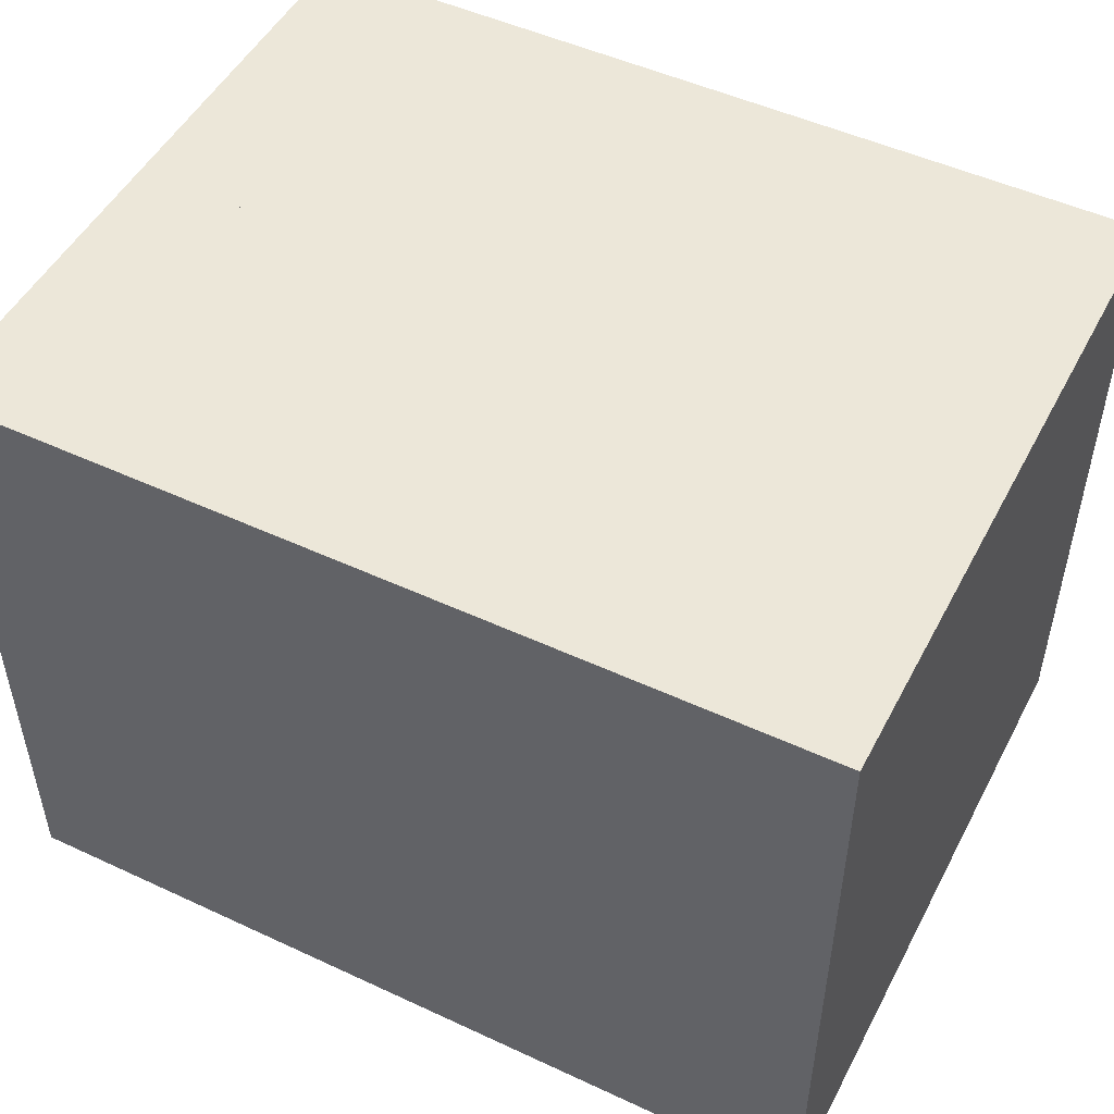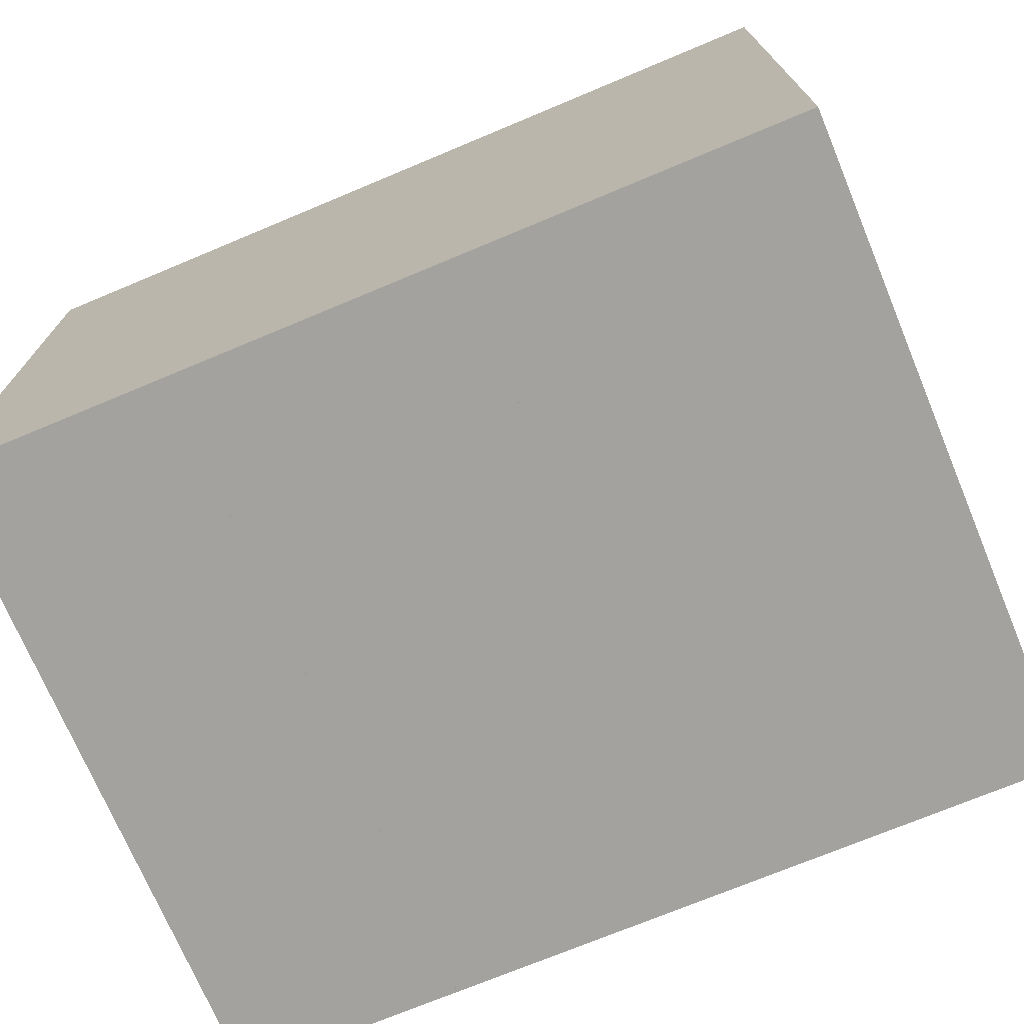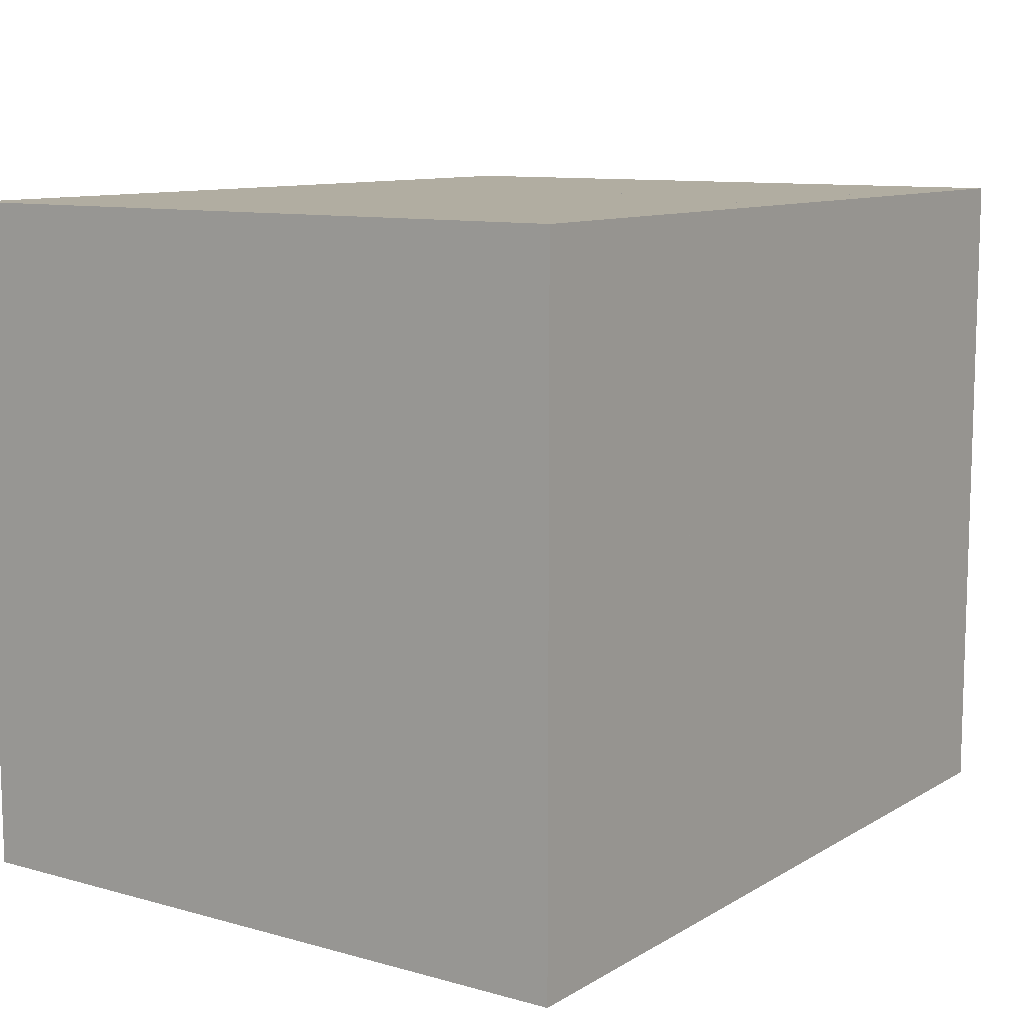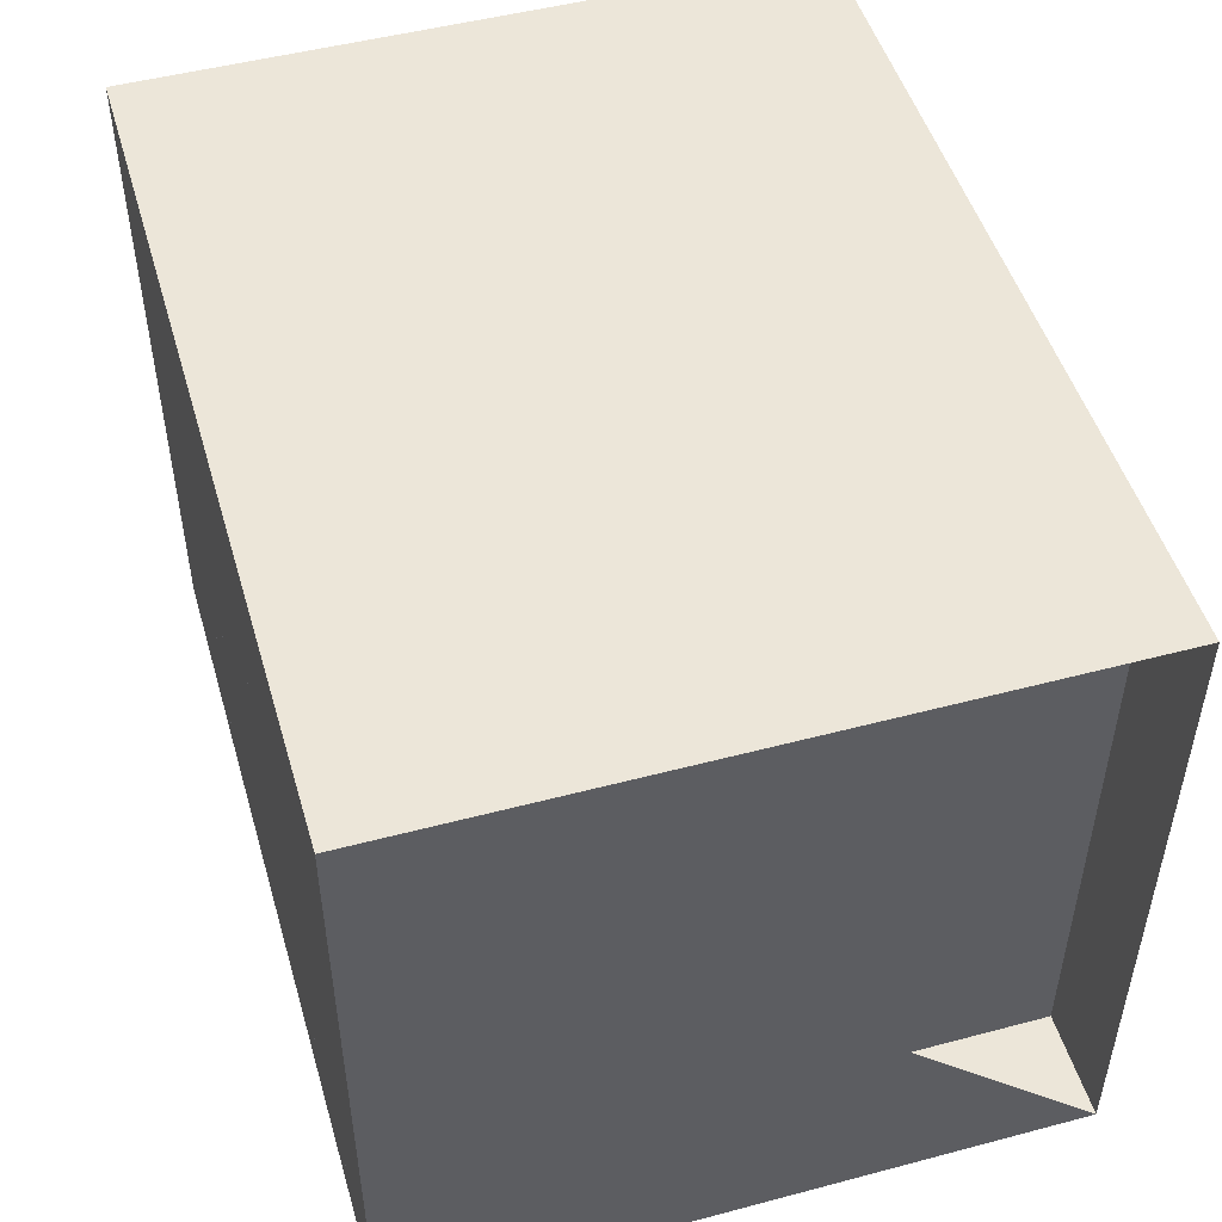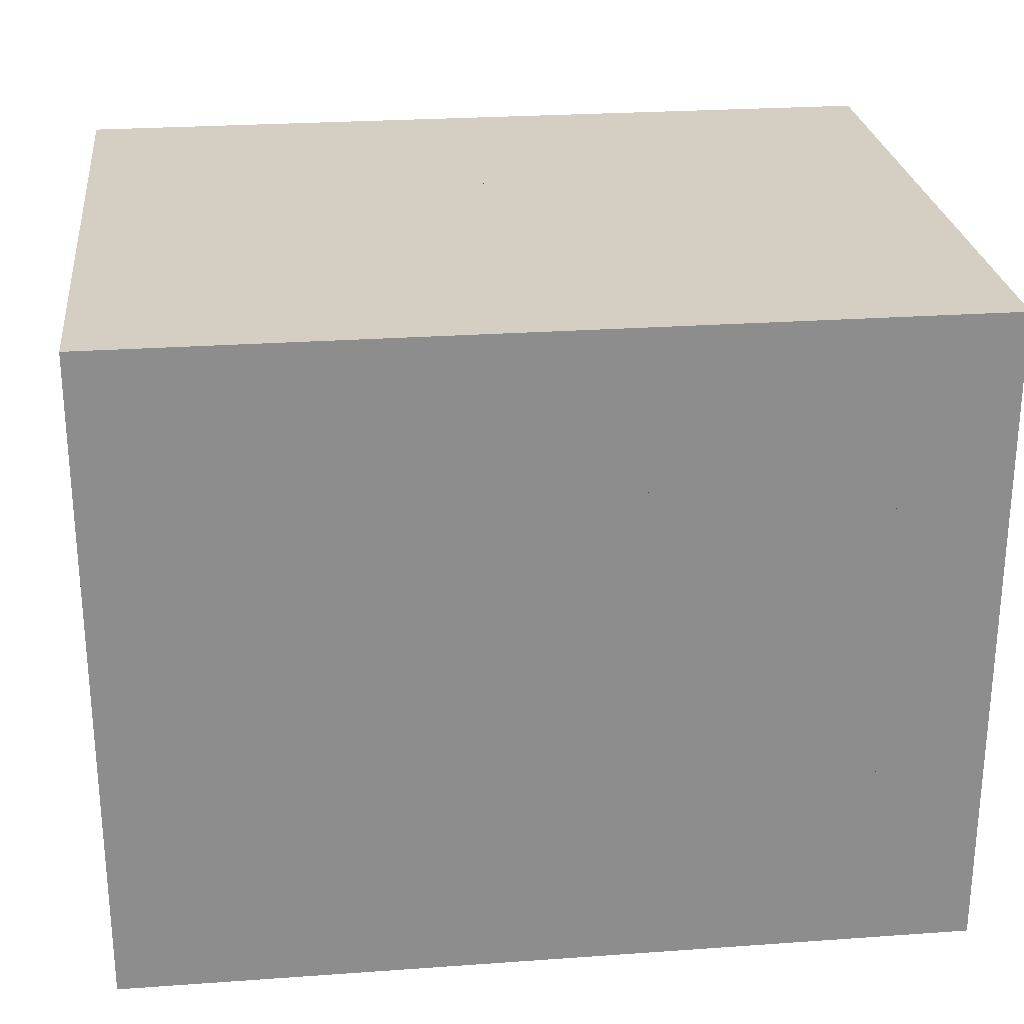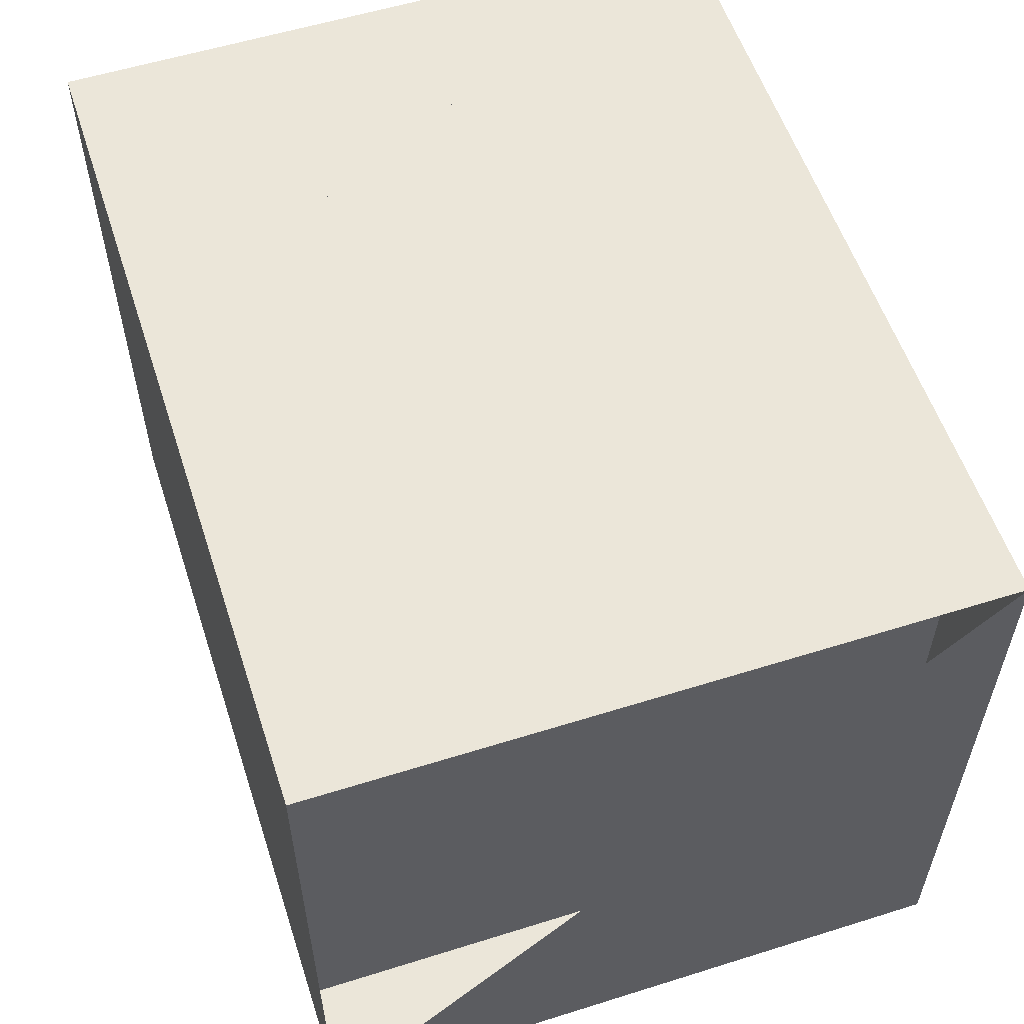
<metadata>
{"format":"obj","ext":"obj","renderer":"f3d","projection":"perspective","resolution":1024,"background":"white","views":[{"elev":49.9,"azim":27.1,"up":"+Z"},{"elev":-72.4,"azim":-157.3,"up":"+Y"},{"elev":10.3,"azim":124.9,"up":"+Z"},{"elev":49.5,"azim":-106.3,"up":"+Y"},{"elev":25.7,"azim":173.5,"up":"+Y"},{"elev":56.6,"azim":-108.1,"up":"+Z"}]}
</metadata>
<code>
v 0 -1 -1
v 0 -1 1
v 0 1 1
v 0 1 -1
v 0.3244 -1 -1
v 0.3244 -1 1
v 0.3244 1 1
v 0.3244 1 -1
v 0.673 -1 -1
v 0.673 -1 1
v 0.673 1 1
v 0.673 1 -1
v 1.017 -1 -1
v 1.017 -1 1
v 1.017 1 1
v 1.017 1 -1
v 1.332 -1 -1
v 1.332 -1 1
v 1.332 1 1
v 1.332 1 -1
v 1.616 -1 -1
v 1.616 -1 1
v 1.616 1 1
v 1.616 1 -1
v 1.865 -1 -1
v 1.865 -1 1
v 1.865 1 1
v 1.865 1 -1
v 2.1 -1 -1
v 2.1 -1 1
v 2.1 1 1
v 2.1 1 -1
v 2.326 -1 -1
v 2.326 -1 1
v 2.326 1 1
v 2.326 1 -1
v 2.549 -1 -1
v 2.549 -1 1
v 2.549 1 1
v 2.549 1 -1
f 1 2 4 5
f 5 6 7 8
f 5 6 2 1
f 6 7 3 2
f 7 8 4 3
f 8 5 1 4
f 9 10 11 12
f 9 10 6 5
f 10 11 7 6
f 11 12 8 7
f 12 9 5 8
f 13 14 15 16
f 13 14 10 9
f 14 15 11 10
f 15 16 12 11
f 16 13 9 12
f 17 18 19 20
f 17 18 14 13
f 18 19 15 14
f 19 20 16 15
f 20 17 13 16
f 21 22 23 24
f 21 22 18 17
f 22 23 19 18
f 23 24 20 19
f 24 21 17 20
f 25 26 27 28
f 25 26 22 21
f 26 27 23 22
f 27 28 24 23
f 28 25 21 24
f 29 30 31 32
f 29 30 26 25
f 30 31 27 26
f 31 32 28 27
f 32 29 25 28
f 33 34 35 36
f 33 34 30 29
f 34 35 31 30
f 35 36 32 31
f 36 33 29 32
f 37 38 39 40
f 37 38 34 33
f 38 39 35 34
f 39 40 36 35
f 40 37 33 36

</code>
